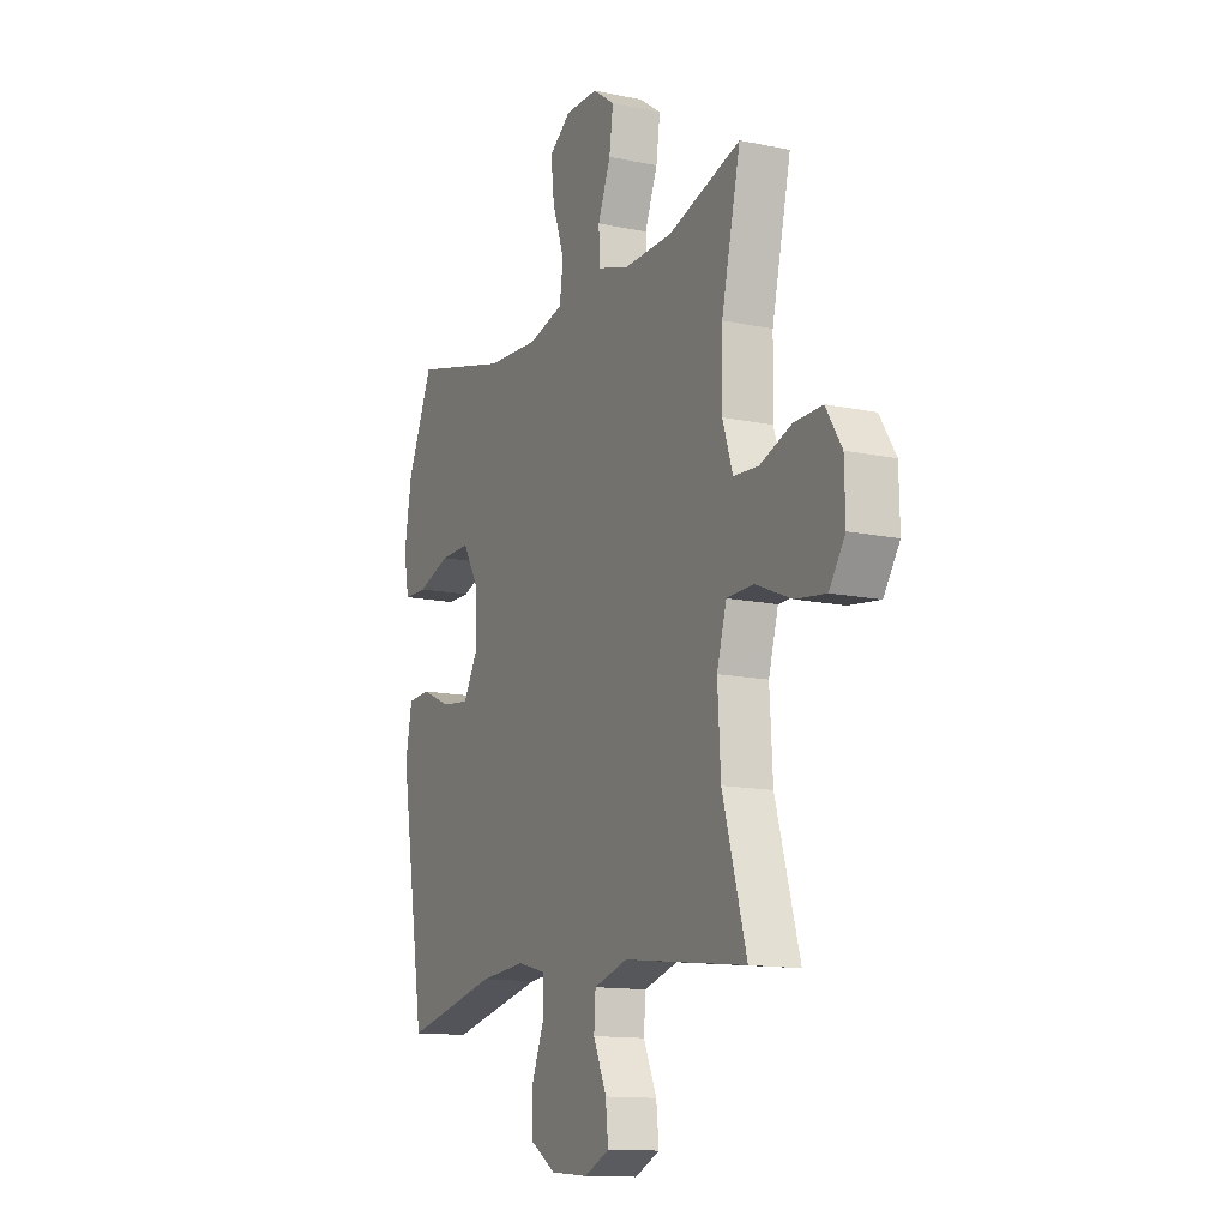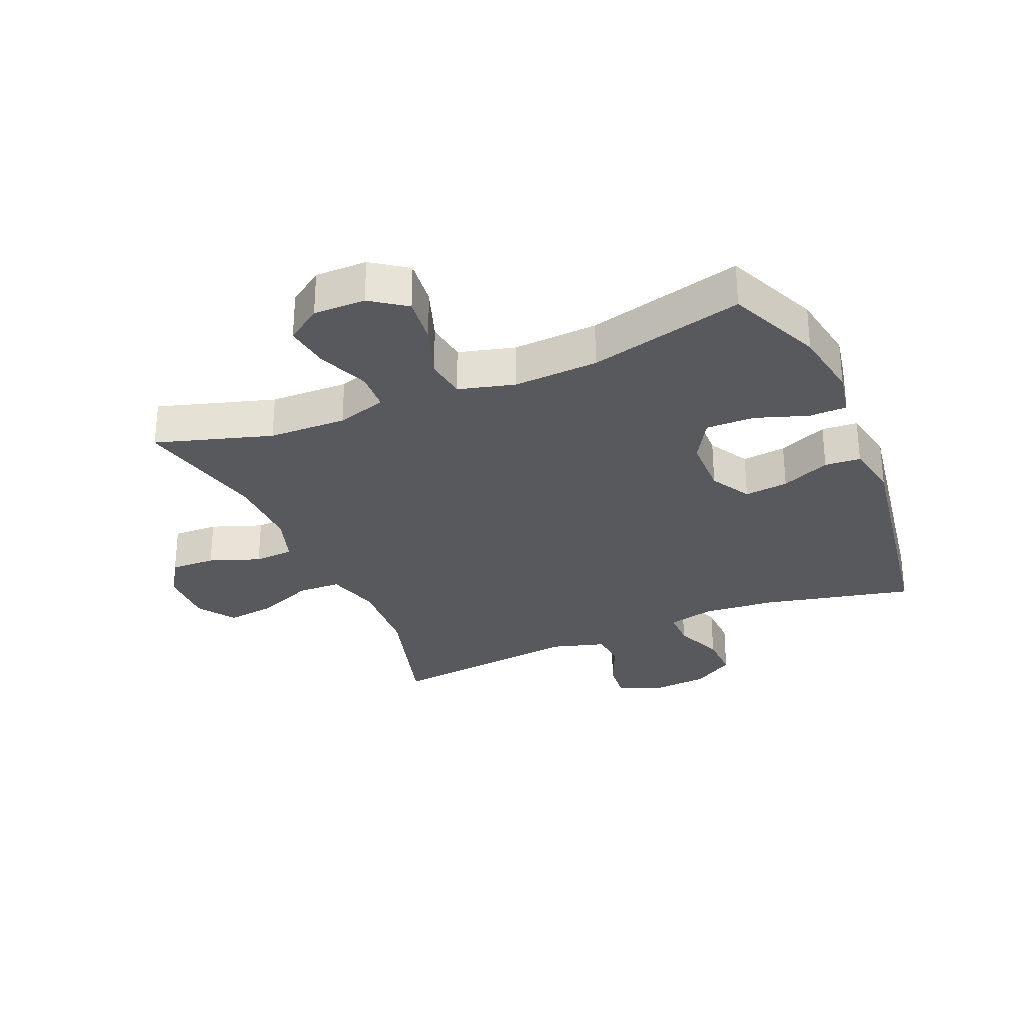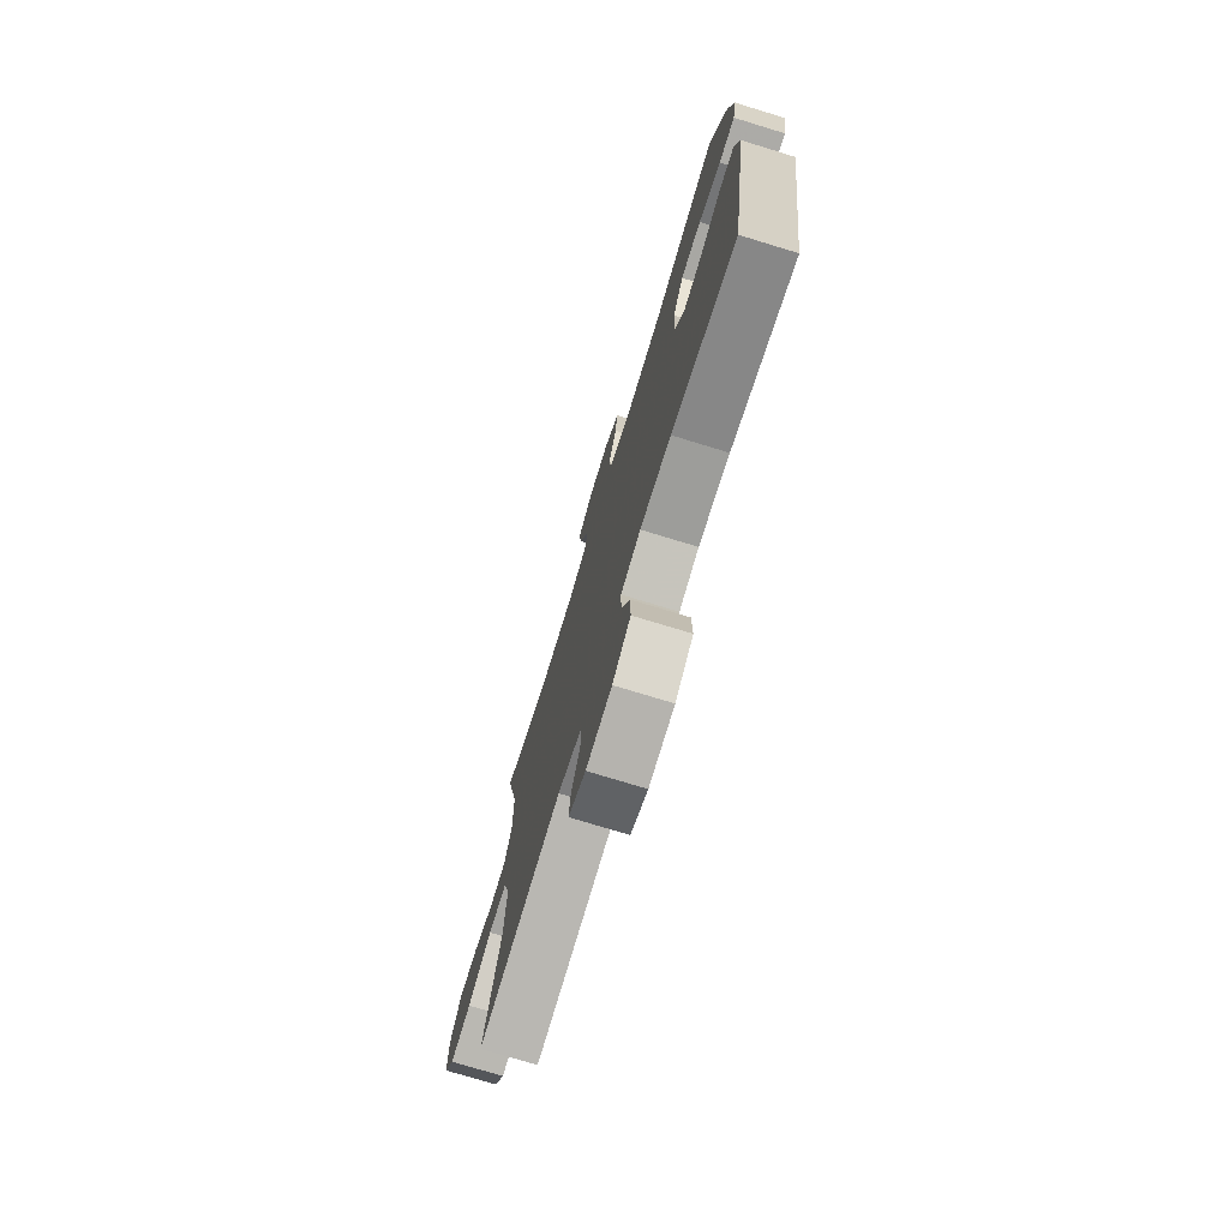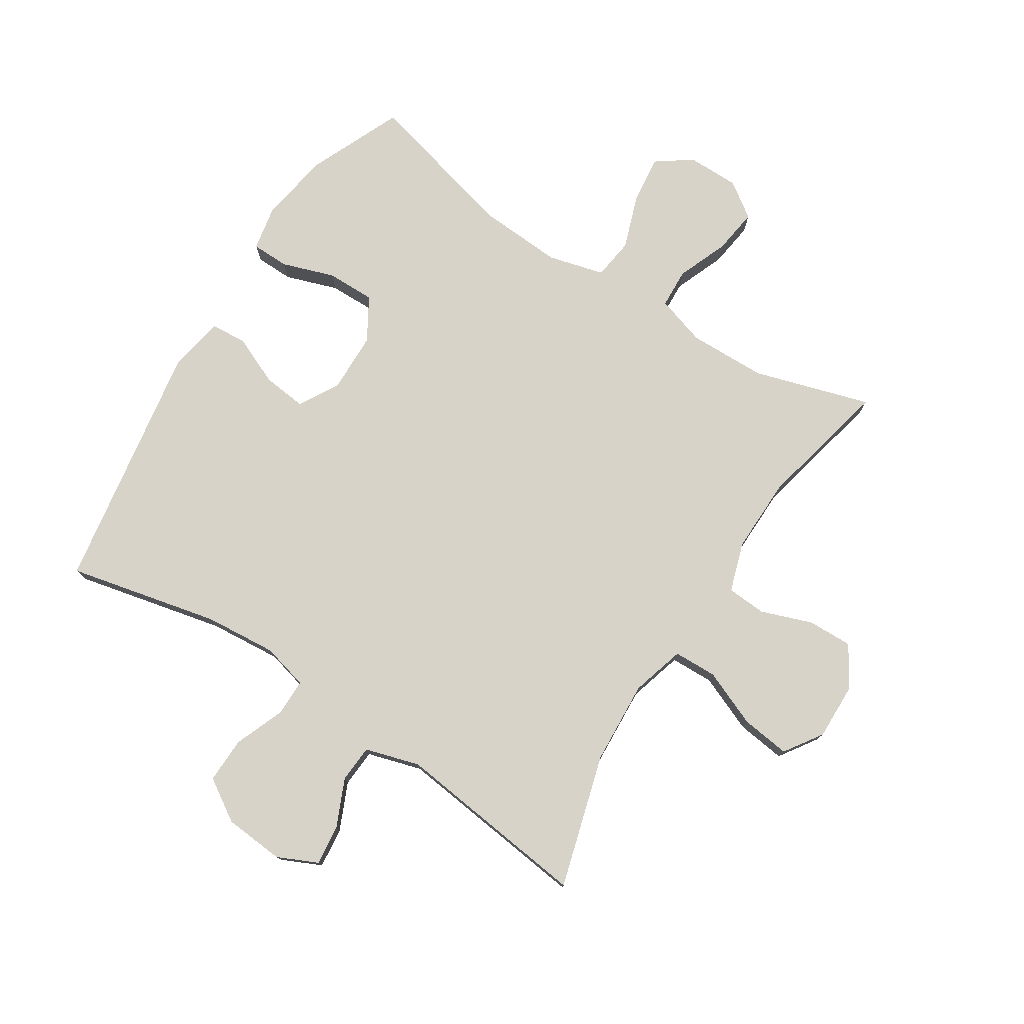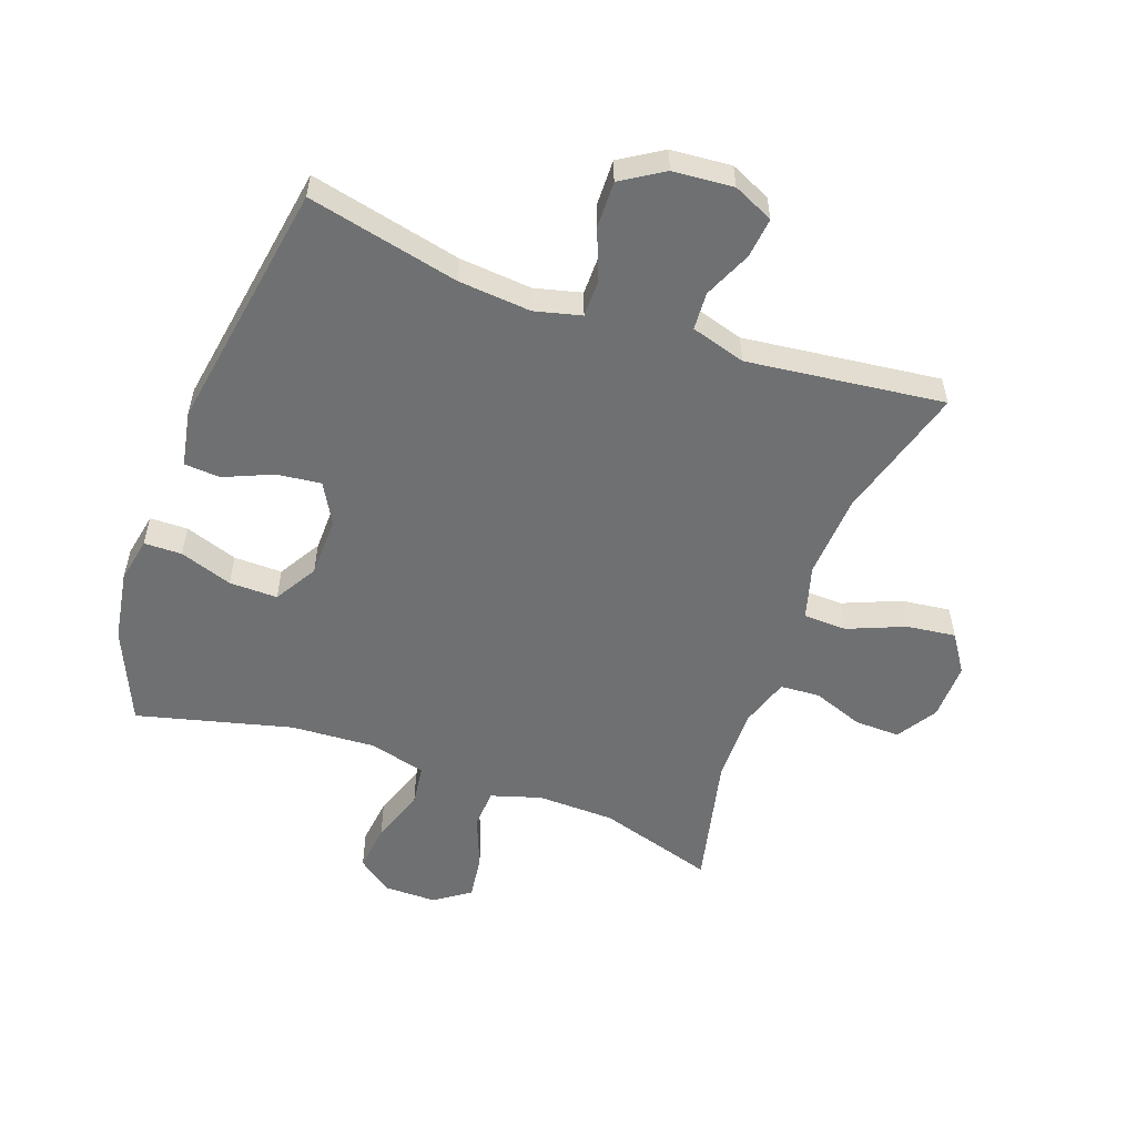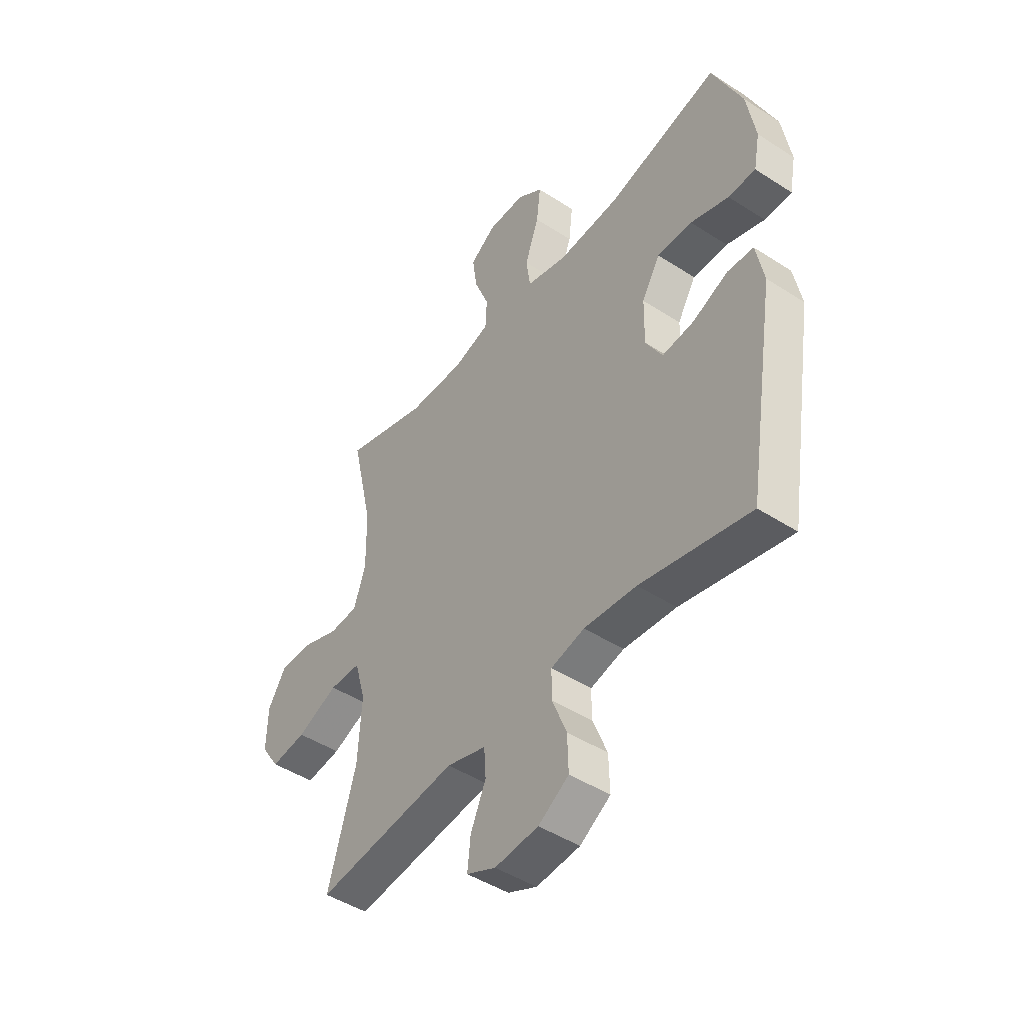
<metadata>
{"format":"obj","ext":"obj","renderer":"f3d","projection":"perspective","resolution":1024,"background":"white","views":[{"elev":-13.1,"azim":-115.7,"up":"+Z"},{"elev":-29.6,"azim":23.1,"up":"+Y"},{"elev":-75.2,"azim":73.0,"up":"+Z"},{"elev":77.2,"azim":-147.4,"up":"+Y"},{"elev":-54.8,"azim":160.1,"up":"+Y"},{"elev":-46.4,"azim":53.6,"up":"+Z"}]}
</metadata>
<code>
v -0.5 0.07 -0.5
v -0.438 0.07 -0.284
v -0.43 0.07 -0.149
v -0.455 0.07 -0.062
v -0.525 0.07 -0.06
v -0.617 0.07 -0.098
v -0.696 0.07 -0.108
v -0.737 0.07 -0.047
v -0.735 0.07 0.046
v -0.694 0.07 0.111
v -0.621 0.07 0.109
v -0.539 0.07 0.079
v -0.475 0.07 0.083
v -0.449 0.07 0.163
v -0.451 0.07 0.285
v -0.5 0.07 0.5
v -0.312 0.07 0.443
v -0.186 0.07 0.44
v -0.105 0.07 0.465
v -0.102 0.07 0.529
v -0.135 0.07 0.612
v -0.145 0.07 0.685
v -0.088 0.07 0.725
v -0.004 0.07 0.725
v 0.053 0.07 0.684
v 0.044 0.07 0.607
v 0.013 0.07 0.519
v 0.022 0.07 0.452
v 0.113 0.07 0.428
v 0.25 0.07 0.436
v 0.5 0.07 0.5
v 0.566 0.07 0.348
v 0.585 0.07 0.233
v 0.571 0.07 0.16
v 0.51 0.07 0.159
v 0.425 0.07 0.188
v 0.347 0.07 0.189
v 0.306 0.07 0.12
v 0.304 0.07 0.023
v 0.341 0.07 -0.042
v 0.412 0.07 -0.034
v 0.491 0.07 0
v 0.549 0.07 -0.004
v 0.566 0.07 -0.093
v 0.5 0.07 -0.5
v 0.256 0.07 -0.445
v 0.139 0.07 -0.435
v 0.064 0.07 -0.454
v 0.064 0.07 -0.514
v 0.096 0.07 -0.595
v 0.098 0.07 -0.67
v 0.03 0.07 -0.713
v -0.067 0.07 -0.721
v -0.132 0.07 -0.691
v -0.125 0.07 -0.626
v -0.091 0.07 -0.549
v -0.095 0.07 -0.488
v -0.183 0.07 -0.462
v -0.5 0 -0.5
v -0.438 0 -0.284
v -0.43 0 -0.149
v -0.455 0 -0.062
v -0.525 0 -0.06
v -0.617 0 -0.098
v -0.696 0 -0.108
v -0.737 0 -0.047
v -0.735 0 0.046
v -0.694 0 0.111
v -0.621 0 0.109
v -0.539 0 0.079
v -0.475 0 0.083
v -0.449 0 0.163
v -0.451 0 0.285
v -0.5 0 0.5
v -0.312 0 0.443
v -0.186 0 0.44
v -0.105 0 0.465
v -0.102 0 0.529
v -0.135 0 0.612
v -0.145 0 0.685
v -0.088 0 0.725
v -0.004 0 0.725
v 0.053 0 0.684
v 0.044 0 0.607
v 0.013 0 0.519
v 0.022 0 0.452
v 0.113 0 0.428
v 0.25 0 0.436
v 0.5 0 0.5
v 0.566 0 0.348
v 0.585 0 0.233
v 0.571 0 0.16
v 0.51 0 0.159
v 0.425 0 0.188
v 0.347 0 0.189
v 0.306 0 0.12
v 0.304 0 0.023
v 0.341 0 -0.042
v 0.412 0 -0.034
v 0.491 0 0
v 0.549 0 -0.004
v 0.566 0 -0.093
v 0.5 0 -0.5
v 0.256 0 -0.445
v 0.139 0 -0.435
v 0.064 0 -0.454
v 0.064 0 -0.514
v 0.096 0 -0.595
v 0.098 0 -0.67
v 0.03 0 -0.713
v -0.067 0 -0.721
v -0.132 0 -0.691
v -0.125 0 -0.626
v -0.091 0 -0.549
v -0.095 0 -0.488
v -0.183 0 -0.462
f 54 55 56
f 53 54 56
f 52 53 56
f 51 52 56
f 50 51 56
f 49 50 56
f 48 49 56 57
f 47 48 57 58
f 44 45 46
f 43 44 46
f 42 43 46
f 41 42 46
f 40 41 46 47
f 39 40 47 58
f 34 35 36
f 33 34 36
f 32 33 36
f 31 32 36
f 30 31 36
f 29 30 36 37
f 28 29 37 38
f 25 26 27
f 24 25 27
f 23 24 27
f 22 23 27
f 21 22 27
f 20 21 27
f 19 20 27 28
f 58 1 2
f 39 58 2
f 38 39 2
f 28 38 2
f 19 28 2
f 18 19 2
f 10 11 12
f 9 10 12
f 8 9 12
f 7 8 12
f 6 7 12
f 5 6 12
f 4 5 12 13
f 3 4 13 14
f 17 18 2 3
f 15 16 17
f 3 14 15 17
f 114 113 112
f 114 112 111
f 114 111 110
f 114 110 109
f 114 109 108
f 114 108 107
f 115 114 107 106
f 116 115 106 105
f 104 103 102
f 104 102 101
f 104 101 100
f 104 100 99
f 105 104 99 98
f 116 105 98 97
f 94 93 92
f 94 92 91
f 94 91 90
f 94 90 89
f 94 89 88
f 95 94 88 87
f 96 95 87 86
f 85 84 83
f 85 83 82
f 85 82 81
f 85 81 80
f 85 80 79
f 85 79 78
f 86 85 78 77
f 60 59 116
f 60 116 97
f 60 97 96
f 60 96 86
f 60 86 77
f 60 77 76
f 70 69 68
f 70 68 67
f 70 67 66
f 70 66 65
f 70 65 64
f 70 64 63
f 71 70 63 62
f 72 71 62 61
f 61 60 76 75
f 75 74 73
f 75 73 72 61
f 1 59 60 2
f 2 60 61 3
f 3 61 62 4
f 4 62 63 5
f 5 63 64 6
f 6 64 65 7
f 7 65 66 8
f 8 66 67 9
f 9 67 68 10
f 10 68 69 11
f 11 69 70 12
f 12 70 71 13
f 13 71 72 14
f 14 72 73 15
f 15 73 74 16
f 16 74 75 17
f 17 75 76 18
f 18 76 77 19
f 19 77 78 20
f 20 78 79 21
f 21 79 80 22
f 22 80 81 23
f 23 81 82 24
f 24 82 83 25
f 25 83 84 26
f 26 84 85 27
f 27 85 86 28
f 28 86 87 29
f 29 87 88 30
f 30 88 89 31
f 31 89 90 32
f 32 90 91 33
f 33 91 92 34
f 34 92 93 35
f 35 93 94 36
f 36 94 95 37
f 37 95 96 38
f 38 96 97 39
f 39 97 98 40
f 40 98 99 41
f 41 99 100 42
f 42 100 101 43
f 43 101 102 44
f 44 102 103 45
f 45 103 104 46
f 46 104 105 47
f 47 105 106 48
f 48 106 107 49
f 49 107 108 50
f 50 108 109 51
f 51 109 110 52
f 52 110 111 53
f 53 111 112 54
f 54 112 113 55
f 55 113 114 56
f 56 114 115 57
f 57 115 116 58
f 58 116 59 1

</code>
